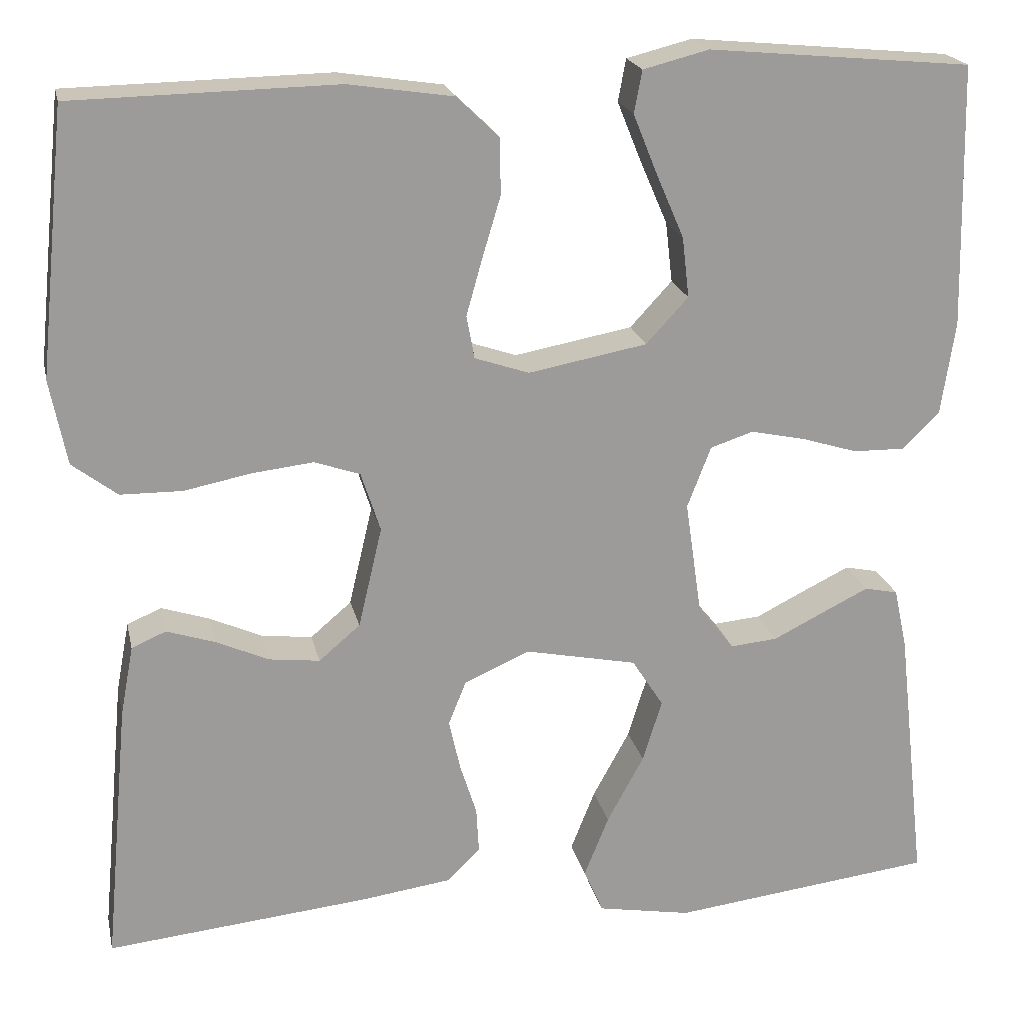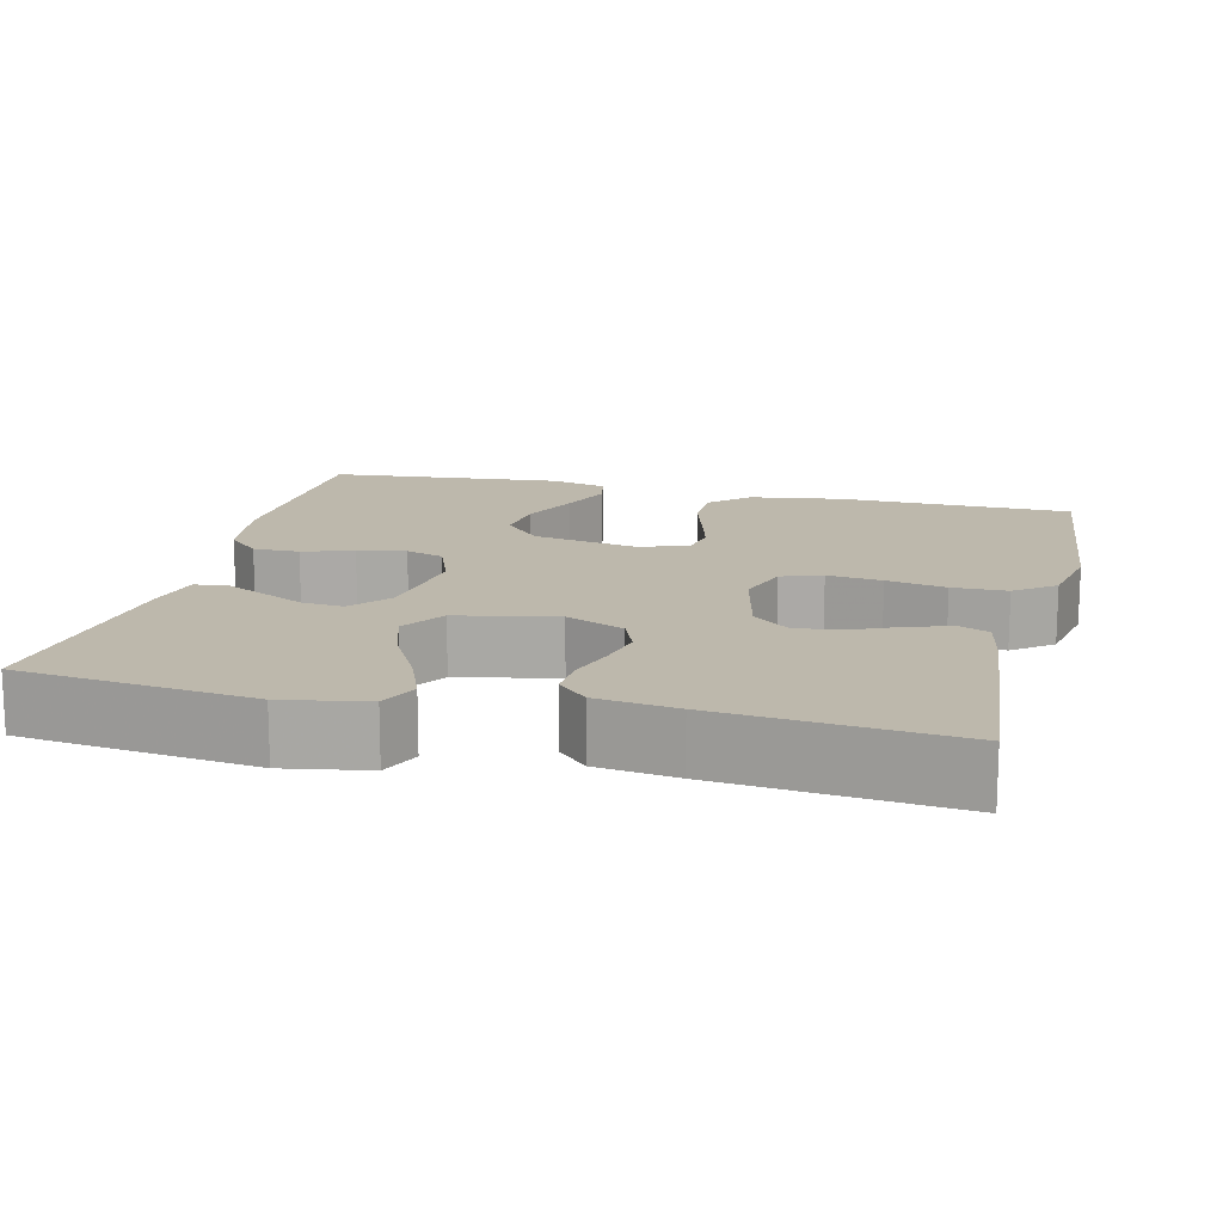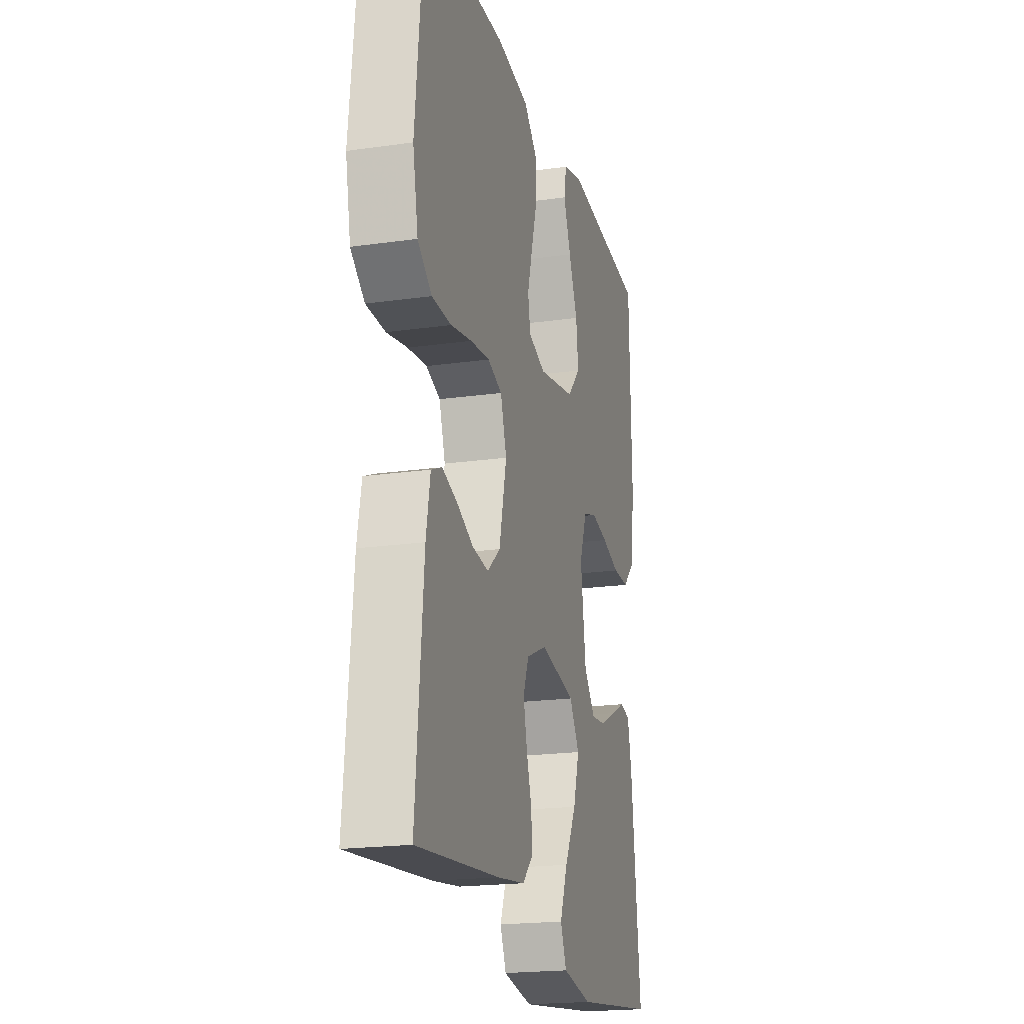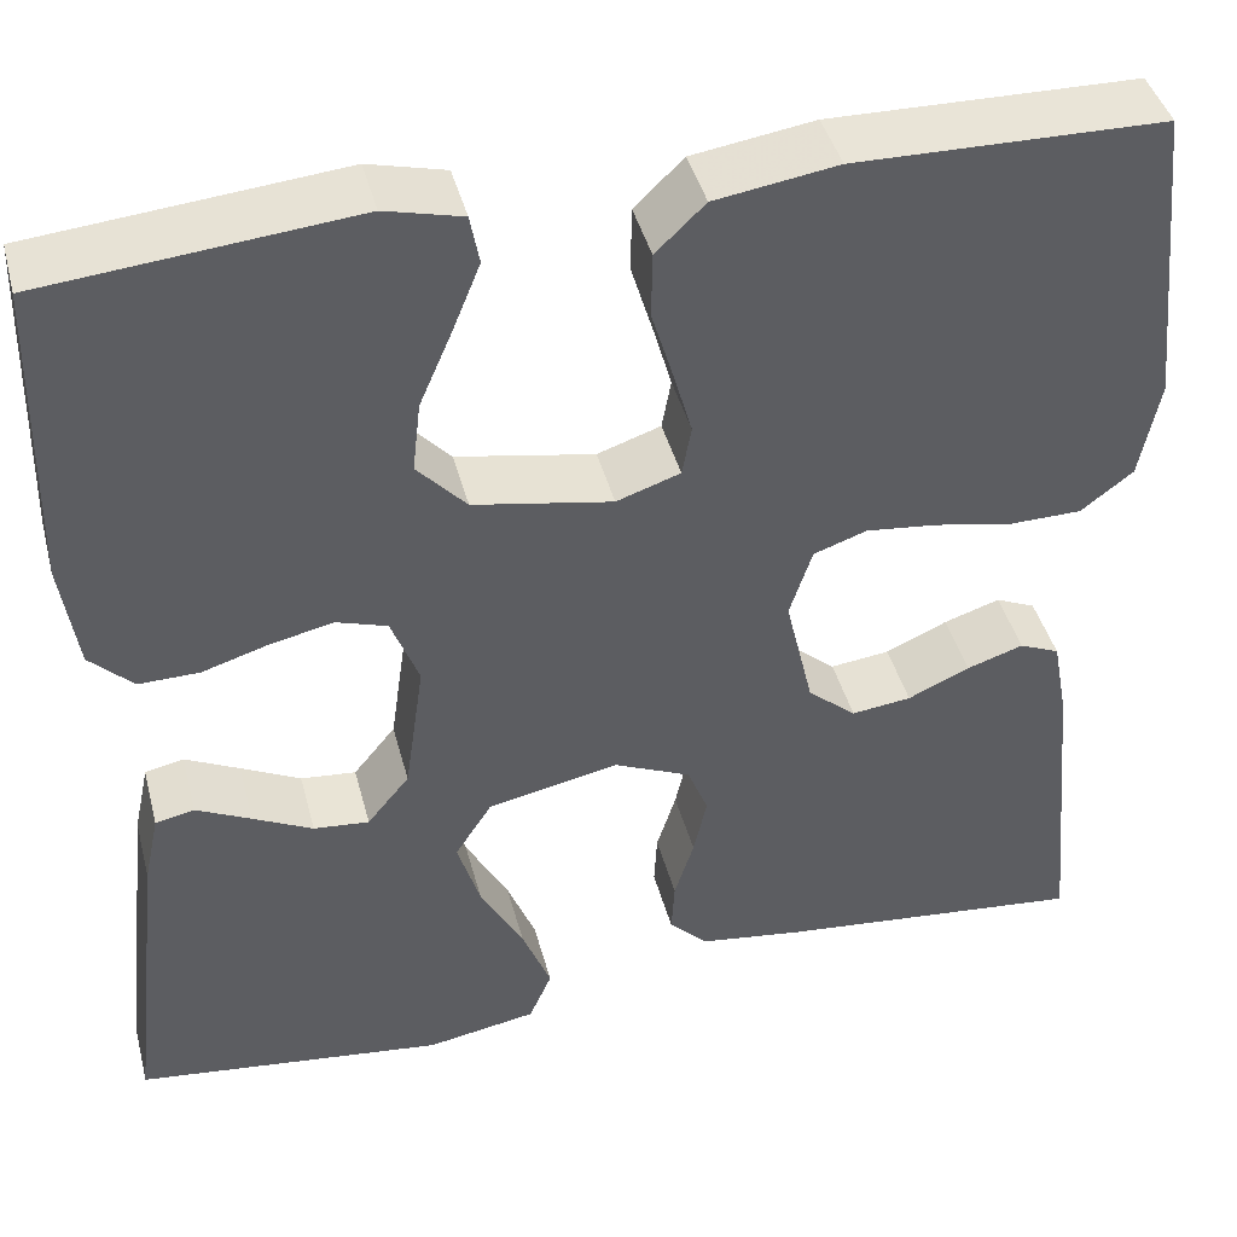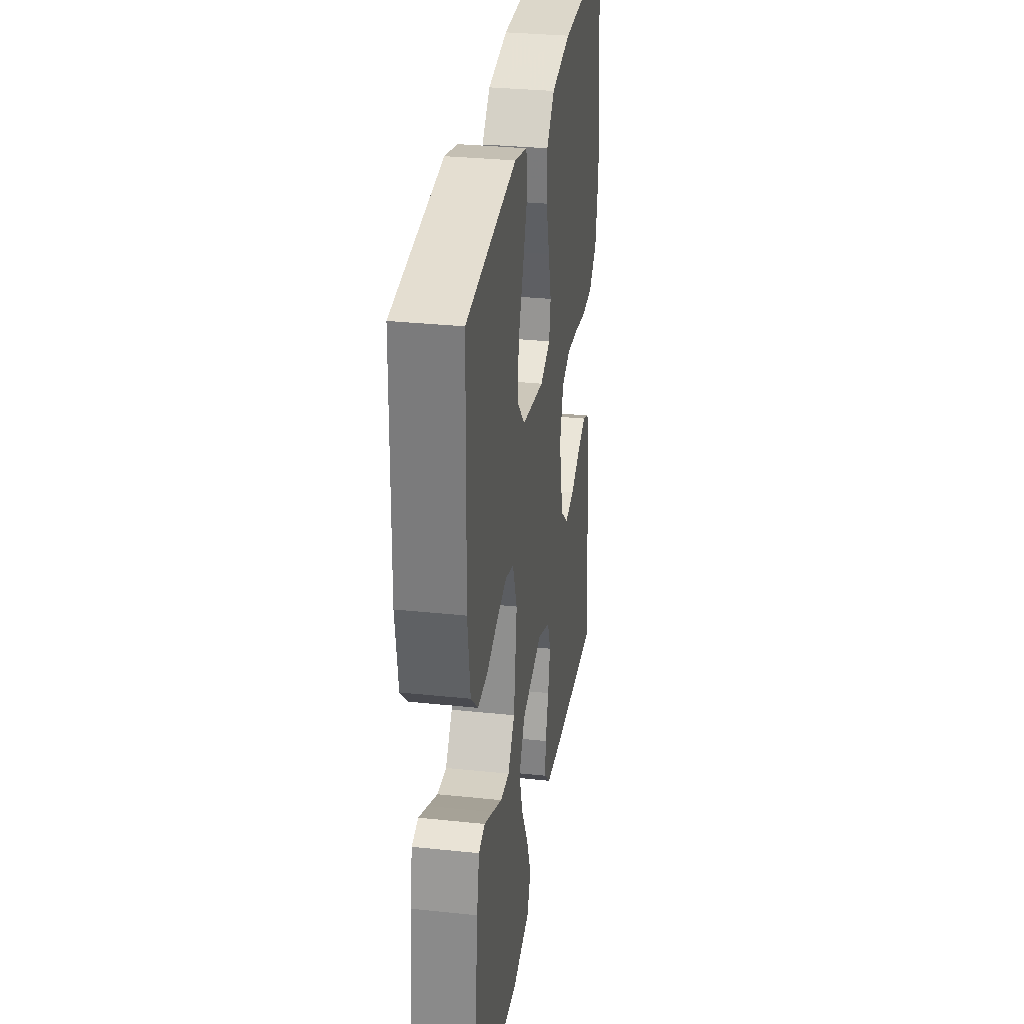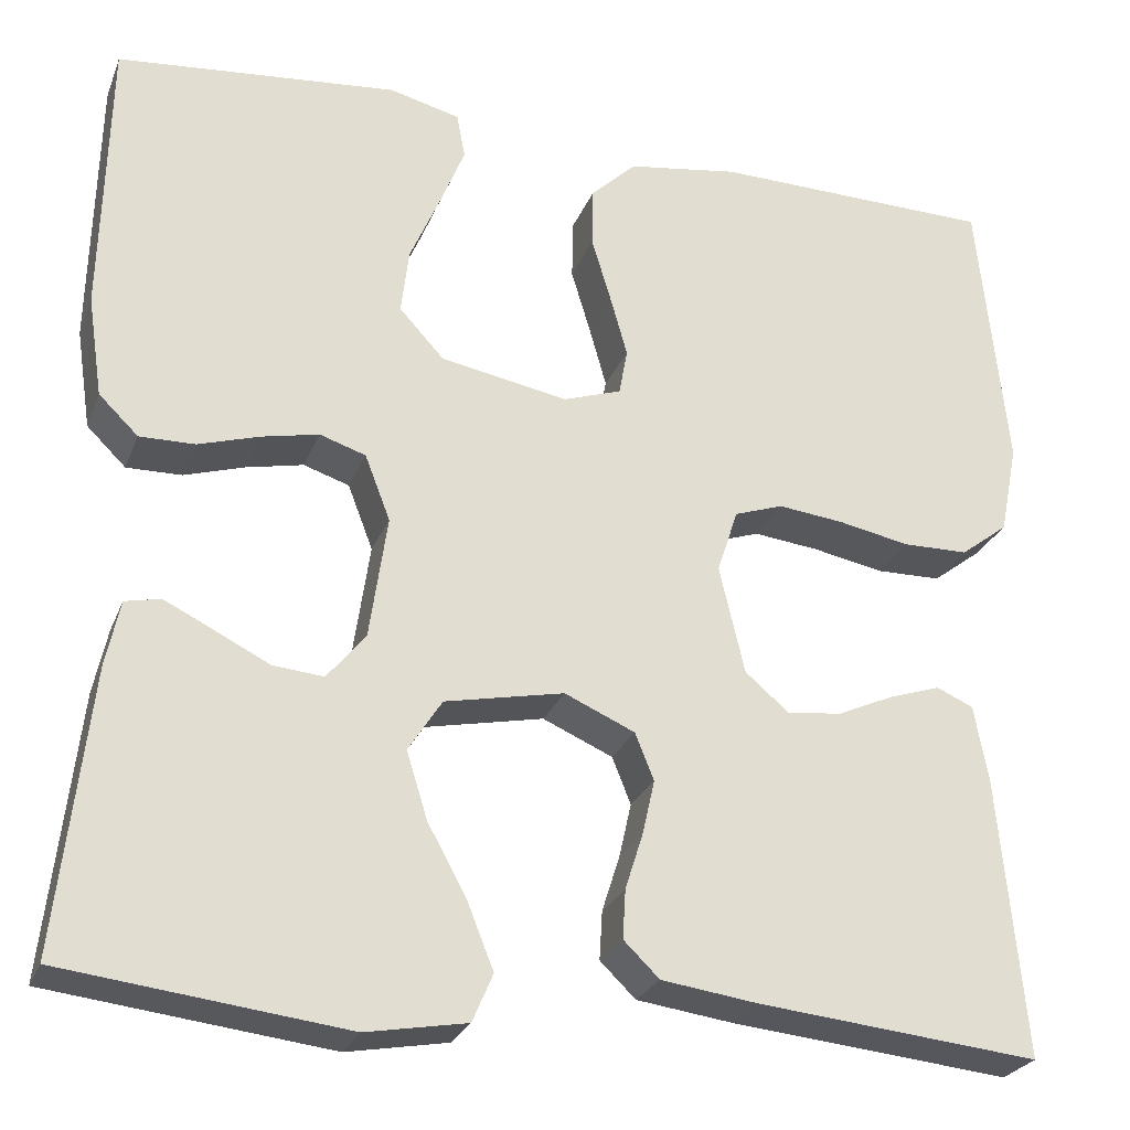
<metadata>
{"format":"obj","ext":"obj","renderer":"f3d","projection":"perspective","resolution":1024,"background":"white","views":[{"elev":20.4,"azim":-12.1,"up":"+Z"},{"elev":14.8,"azim":-166.2,"up":"+Y"},{"elev":-20.0,"azim":-75.3,"up":"+Z"},{"elev":42.6,"azim":165.5,"up":"+Z"},{"elev":31.5,"azim":98.5,"up":"+Z"},{"elev":-25.9,"azim":161.6,"up":"+Z"}]}
</metadata>
<code>
v -0.5 0.07 -0.5
v -0.472 0.07 -0.2
v -0.457 0.07 -0.12
v -0.418 0.07 -0.103
v -0.363 0.07 -0.121
v -0.303 0.07 -0.148
v -0.245 0.07 -0.155
v -0.198 0.07 -0.115
v -0.171 0.07 0
v -0.193 0.07 0.068
v -0.245 0.07 0.086
v -0.315 0.07 0.078
v -0.391 0.07 0.063
v -0.461 0.07 0.064
v -0.512 0.07 0.103
v -0.531 0.07 0.2
v -0.5 0.07 0.5
v -0.2 0.07 0.506
v -0.081 0.07 0.488
v -0.033 0.07 0.442
v -0.032 0.07 0.378
v -0.053 0.07 0.308
v -0.071 0.07 0.244
v -0.062 0.07 0.195
v 0 0.07 0.174
v 0.135 0.07 0.199
v 0.183 0.07 0.251
v 0.175 0.07 0.32
v 0.143 0.07 0.394
v 0.116 0.07 0.461
v 0.125 0.07 0.509
v 0.2 0.07 0.528
v 0.5 0.07 0.5
v 0.507 0.07 0.2
v 0.491 0.07 0.093
v 0.449 0.07 0.052
v 0.39 0.07 0.053
v 0.325 0.07 0.073
v 0.264 0.07 0.086
v 0.215 0.07 0.07
v 0.188 0.07 0
v 0.207 0.07 -0.132
v 0.248 0.07 -0.182
v 0.302 0.07 -0.177
v 0.36 0.07 -0.148
v 0.413 0.07 -0.122
v 0.451 0.07 -0.13
v 0.466 0.07 -0.2
v 0.5 0.07 -0.5
v 0.2 0.07 -0.536
v 0.093 0.07 -0.517
v 0.071 0.07 -0.466
v 0.099 0.07 -0.396
v 0.141 0.07 -0.319
v 0.163 0.07 -0.248
v 0.127 0.07 -0.192
v 0 0.07 -0.166
v -0.075 0.07 -0.199
v -0.095 0.07 -0.249
v -0.082 0.07 -0.307
v -0.063 0.07 -0.367
v -0.06 0.07 -0.419
v -0.098 0.07 -0.456
v -0.2 0.07 -0.47
v -0.5 0 -0.5
v -0.472 0 -0.2
v -0.457 0 -0.12
v -0.418 0 -0.103
v -0.363 0 -0.121
v -0.303 0 -0.148
v -0.245 0 -0.155
v -0.198 0 -0.115
v -0.171 0 0
v -0.193 0 0.068
v -0.245 0 0.086
v -0.315 0 0.078
v -0.391 0 0.063
v -0.461 0 0.064
v -0.512 0 0.103
v -0.531 0 0.2
v -0.5 0 0.5
v -0.2 0 0.506
v -0.081 0 0.488
v -0.033 0 0.442
v -0.032 0 0.378
v -0.053 0 0.308
v -0.071 0 0.244
v -0.062 0 0.195
v 0 0 0.174
v 0.135 0 0.199
v 0.183 0 0.251
v 0.175 0 0.32
v 0.143 0 0.394
v 0.116 0 0.461
v 0.125 0 0.509
v 0.2 0 0.528
v 0.5 0 0.5
v 0.507 0 0.2
v 0.491 0 0.093
v 0.449 0 0.052
v 0.39 0 0.053
v 0.325 0 0.073
v 0.264 0 0.086
v 0.215 0 0.07
v 0.188 0 0
v 0.207 0 -0.132
v 0.248 0 -0.182
v 0.302 0 -0.177
v 0.36 0 -0.148
v 0.413 0 -0.122
v 0.451 0 -0.13
v 0.466 0 -0.2
v 0.5 0 -0.5
v 0.2 0 -0.536
v 0.093 0 -0.517
v 0.071 0 -0.466
v 0.099 0 -0.396
v 0.141 0 -0.319
v 0.163 0 -0.248
v 0.127 0 -0.192
v 0 0 -0.166
v -0.075 0 -0.199
v -0.095 0 -0.249
v -0.082 0 -0.307
v -0.063 0 -0.367
v -0.06 0 -0.419
v -0.098 0 -0.456
v -0.2 0 -0.47
f 60 61 62 63
f 59 60 63 64
f 58 59 64 1
f 51 52 53 54
f 51 54 55
f 50 51 55
f 49 50 55
f 48 49 55 56
f 44 45 46 47
f 44 47 48
f 43 44 48
f 35 36 37 38
f 35 38 39
f 34 35 39
f 33 34 39 40
f 28 29 30 31
f 28 31 32 33
f 19 20 21 22
f 19 22 23
f 18 19 23
f 17 18 23 24
f 15 16 17 24
f 12 13 14 15
f 11 12 15 24
f 3 4 5 6
f 1 2 3 6
f 58 1 6 7
f 57 58 7 8
f 43 48 56 57
f 42 43 57 8
f 41 42 8 9
f 40 41 9 10
f 27 28 33 40
f 26 27 40
f 25 26 40 10
f 10 11 24 25
f 127 126 125 124
f 128 127 124 123
f 65 128 123 122
f 118 117 116 115
f 119 118 115
f 119 115 114
f 119 114 113
f 120 119 113 112
f 111 110 109 108
f 112 111 108
f 112 108 107
f 102 101 100 99
f 103 102 99
f 103 99 98
f 104 103 98 97
f 95 94 93 92
f 97 96 95 92
f 86 85 84 83
f 87 86 83
f 87 83 82
f 88 87 82 81
f 88 81 80 79
f 79 78 77 76
f 88 79 76 75
f 70 69 68 67
f 70 67 66 65
f 71 70 65 122
f 72 71 122 121
f 121 120 112 107
f 72 121 107 106
f 73 72 106 105
f 74 73 105 104
f 104 97 92 91
f 104 91 90
f 74 104 90 89
f 89 88 75 74
f 1 65 66 2
f 2 66 67 3
f 3 67 68 4
f 4 68 69 5
f 5 69 70 6
f 6 70 71 7
f 7 71 72 8
f 8 72 73 9
f 9 73 74 10
f 10 74 75 11
f 11 75 76 12
f 12 76 77 13
f 13 77 78 14
f 14 78 79 15
f 15 79 80 16
f 16 80 81 17
f 17 81 82 18
f 18 82 83 19
f 19 83 84 20
f 20 84 85 21
f 21 85 86 22
f 22 86 87 23
f 23 87 88 24
f 24 88 89 25
f 25 89 90 26
f 26 90 91 27
f 27 91 92 28
f 28 92 93 29
f 29 93 94 30
f 30 94 95 31
f 31 95 96 32
f 32 96 97 33
f 33 97 98 34
f 34 98 99 35
f 35 99 100 36
f 36 100 101 37
f 37 101 102 38
f 38 102 103 39
f 39 103 104 40
f 40 104 105 41
f 41 105 106 42
f 42 106 107 43
f 43 107 108 44
f 44 108 109 45
f 45 109 110 46
f 46 110 111 47
f 47 111 112 48
f 48 112 113 49
f 49 113 114 50
f 50 114 115 51
f 51 115 116 52
f 52 116 117 53
f 53 117 118 54
f 54 118 119 55
f 55 119 120 56
f 56 120 121 57
f 57 121 122 58
f 58 122 123 59
f 59 123 124 60
f 60 124 125 61
f 61 125 126 62
f 62 126 127 63
f 63 127 128 64
f 64 128 65 1

</code>
